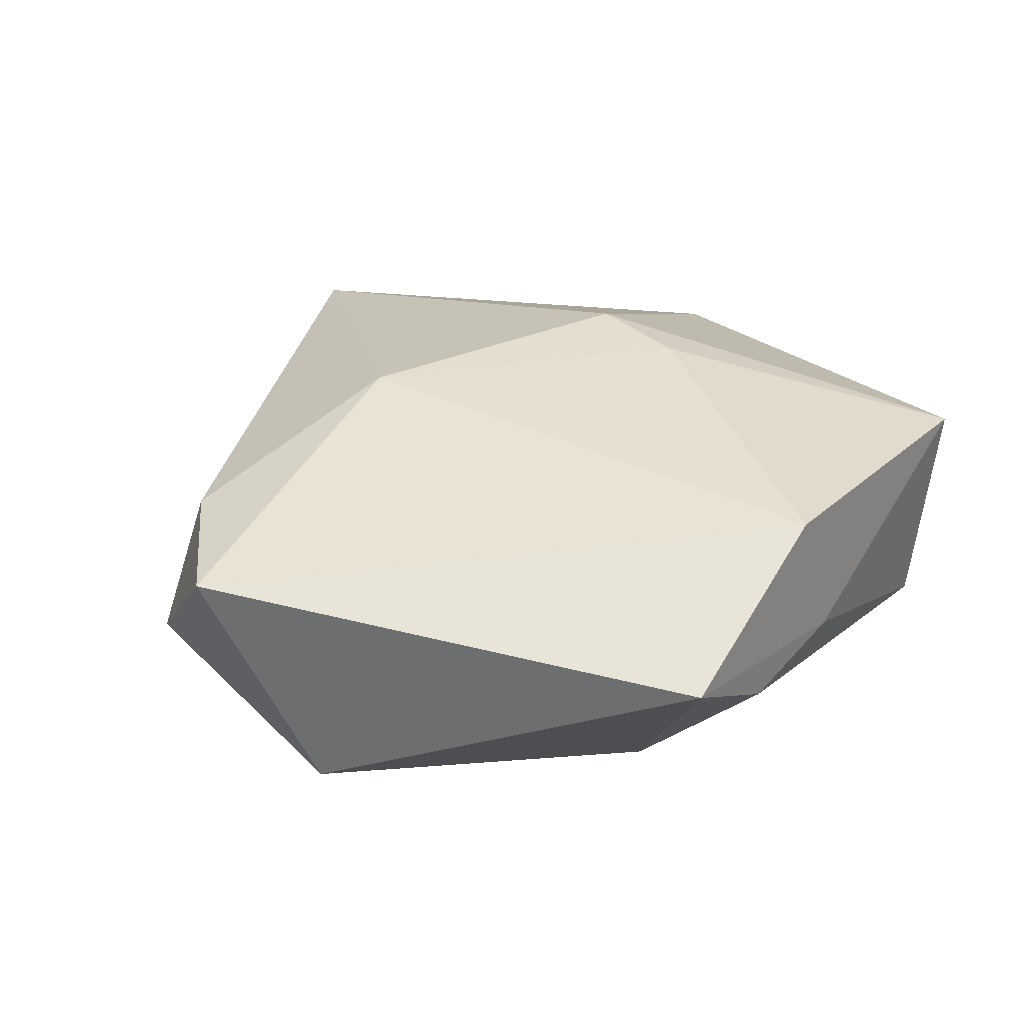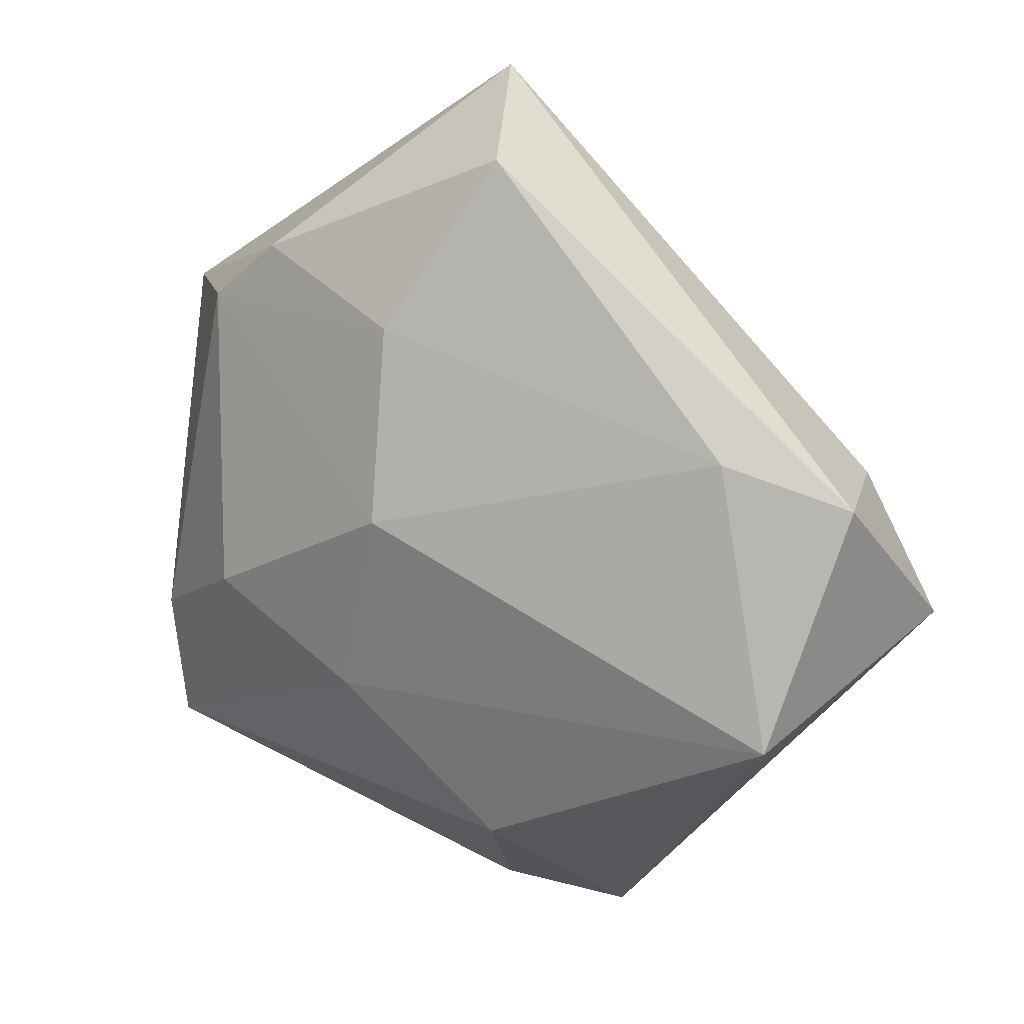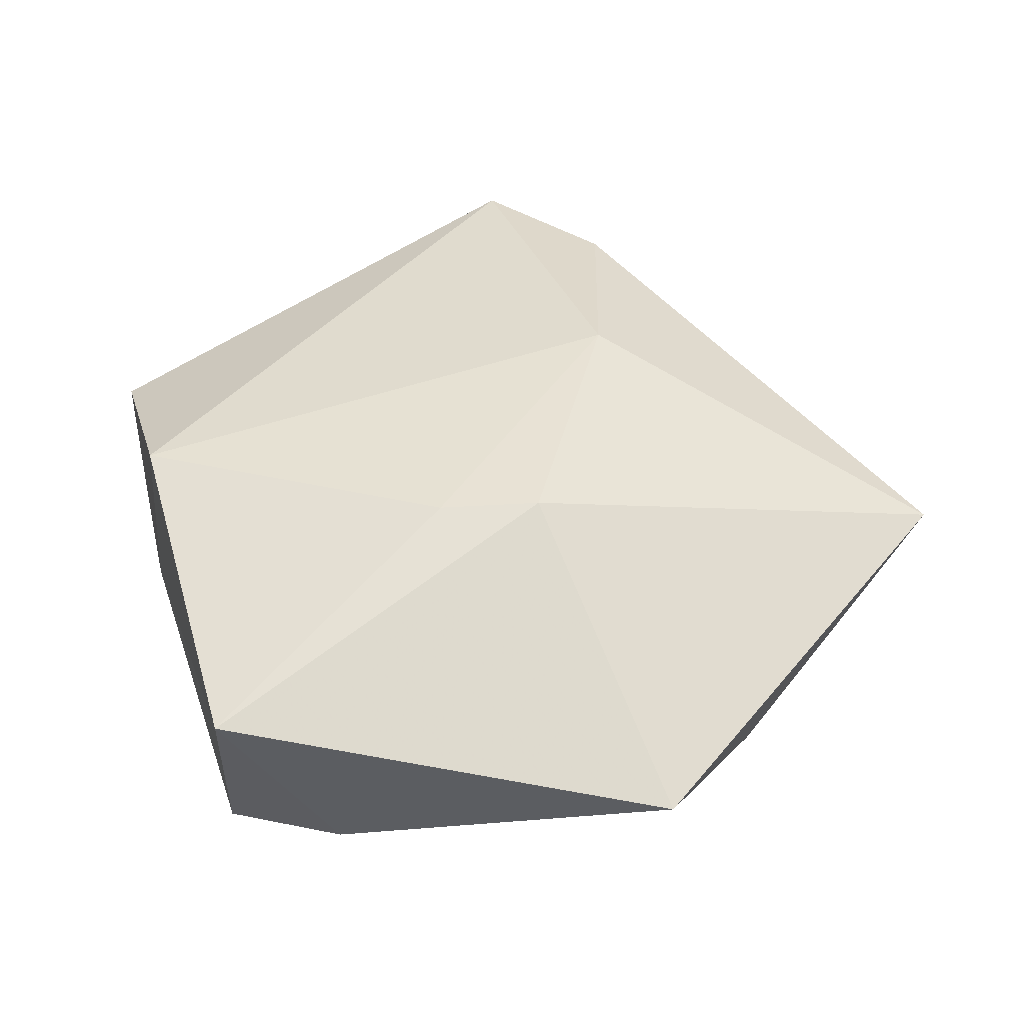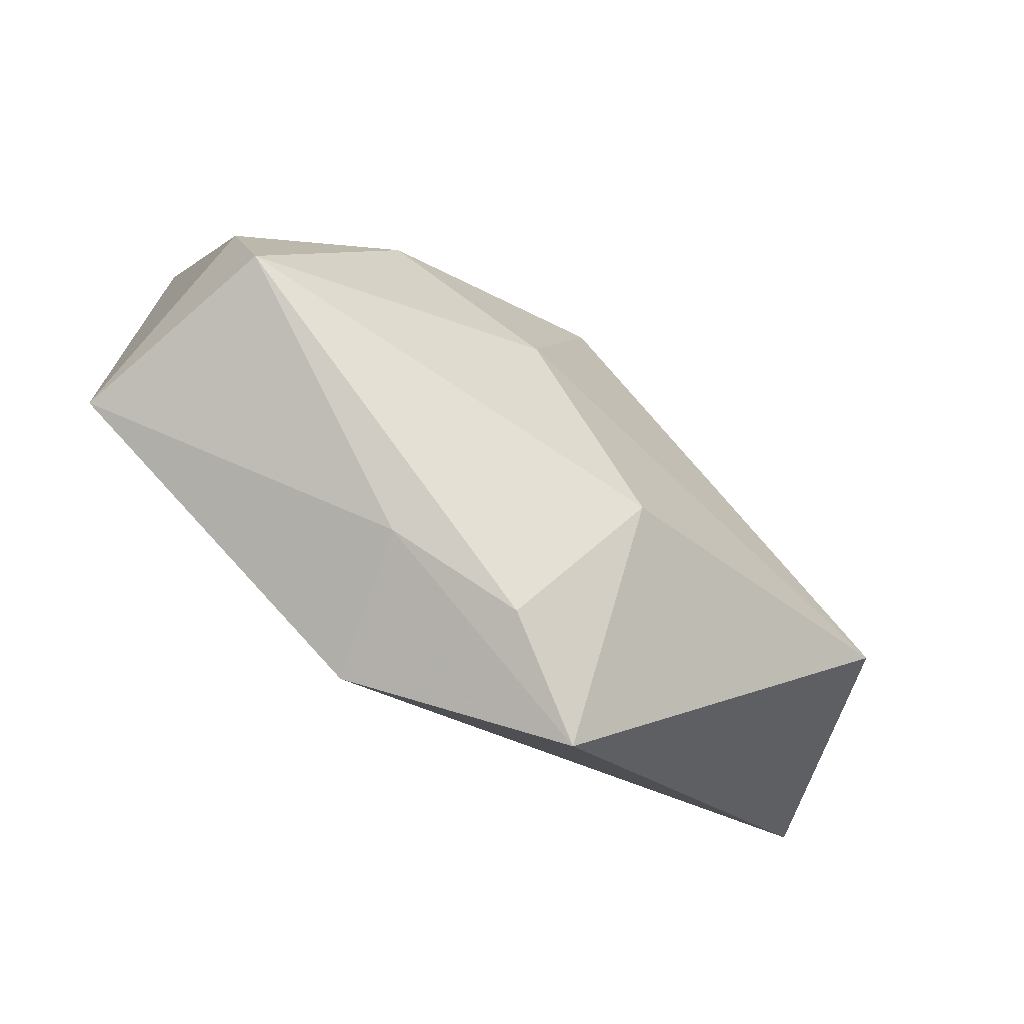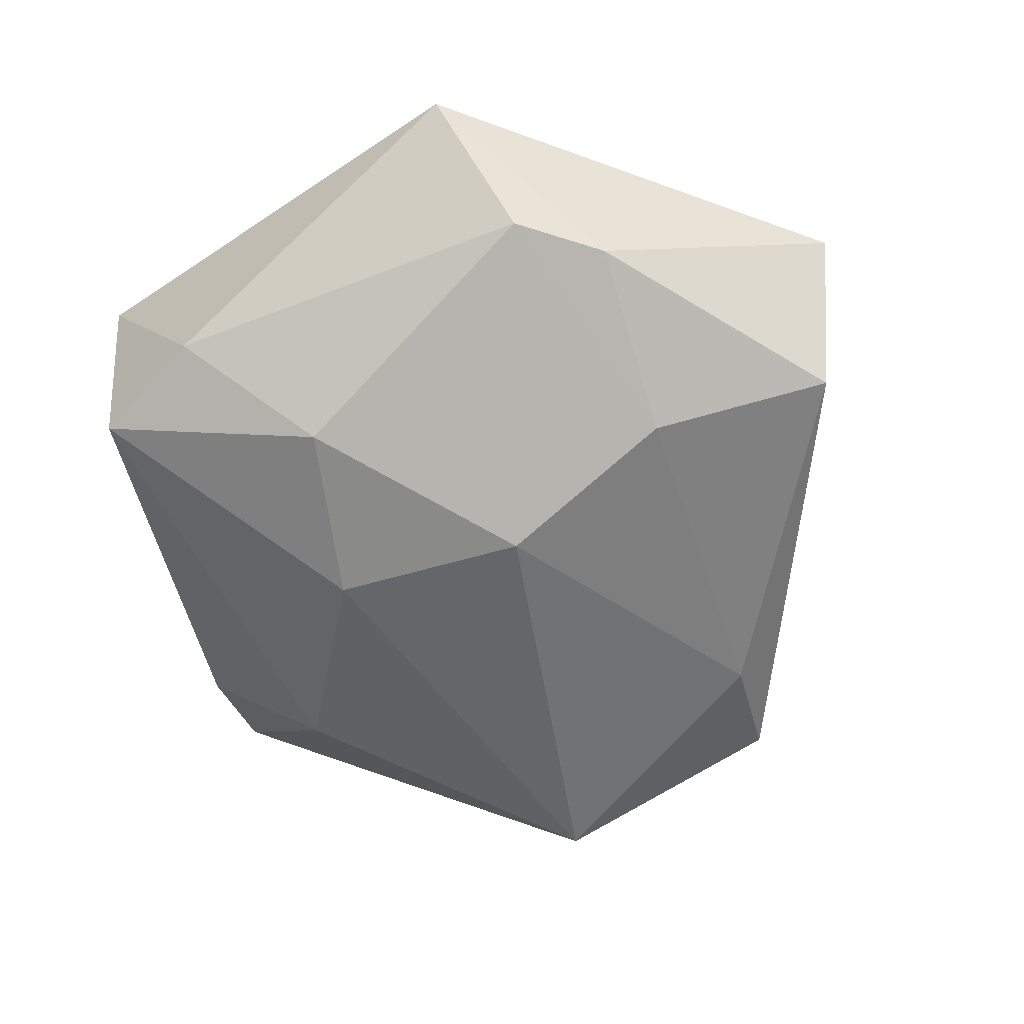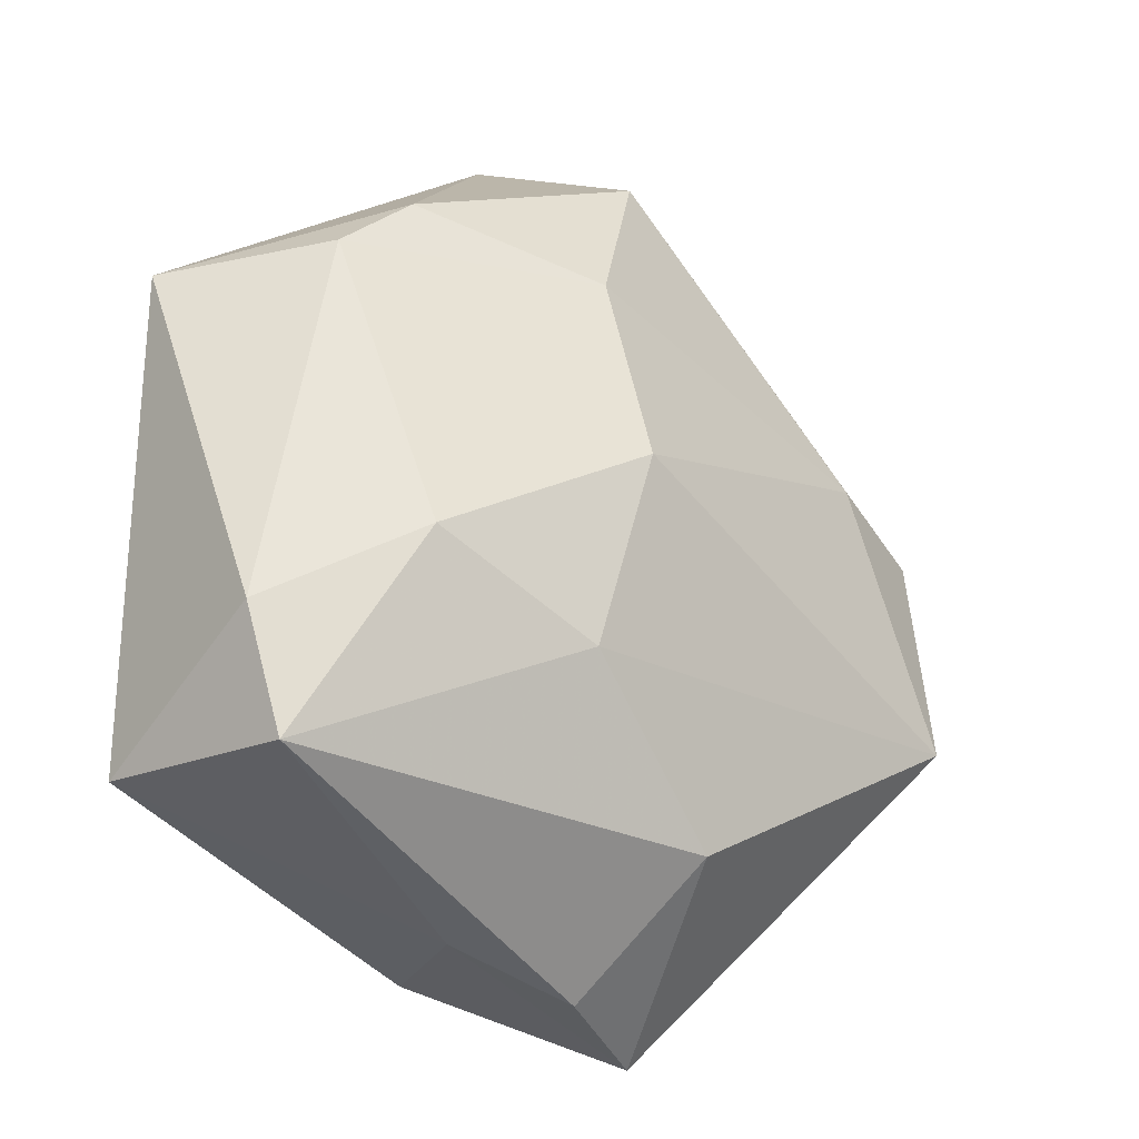
<metadata>
{"format":"obj","ext":"obj","renderer":"f3d","projection":"perspective","resolution":1024,"background":"white","views":[{"elev":32.1,"azim":-36.6,"up":"+Z"},{"elev":19.9,"azim":-148.4,"up":"+Y"},{"elev":46.4,"azim":94.0,"up":"+Z"},{"elev":-77.5,"azim":143.5,"up":"+Y"},{"elev":-61.6,"azim":123.4,"up":"+Z"},{"elev":-22.6,"azim":143.1,"up":"+Y"}]}
</metadata>
<code>
v 0.03732 -0.01294 -0.009805
v 0.0292 0.02442 -0.009045
v 0.002253 0.04912 0.007919
v 0.0097 -0.03626 4.933e-05
v -0.03235 0.0157 -0.009315
v -0.01438 -0.04361 0.005006
v 0.01443 -0.003568 0.0179
v -0.01505 0.01186 0.01693
v 0.001675 0.006554 -0.02004
v -0.03971 -0.0121 -0.01278
v 0.003171 0.02559 -0.01508
v 0.01348 0.006722 0.01841
v -0.005687 0.04253 -0.007724
v 0.02338 -0.004994 -0.01727
v 0.005272 -0.03665 0.01428
v -0.03942 0.01058 0.01021
v -0.04442 0.01167 -0.004578
v 0.006737 -0.01289 -0.01839
v 0.02141 0.03074 -0.009286
v 0.03901 -0.02435 0.009747
v 0.04127 0.02225 0.003584
v -0.04777 -0.002902 0.0097
v -0.008817 -0.02823 -0.01403
v -0.003344 -0.0403 -0.001417
v 0.03437 -0.02523 -0.01124
f 21 12 20
f 3 12 21
f 25 20 4
f 20 12 7
f 1 20 25
f 1 21 20
f 3 21 19
f 25 4 24
f 24 4 6
f 8 7 12
f 8 16 22
f 8 12 3
f 3 16 8
f 3 19 13
f 14 1 25
f 25 18 14
f 14 18 9
f 21 1 2
f 2 19 21
f 1 14 2
f 2 14 9
f 22 6 15
f 6 4 15
f 20 7 15
f 15 8 22
f 7 8 15
f 15 4 20
f 10 5 9
f 9 18 10
f 10 6 22
f 9 5 11
f 5 13 11
f 11 13 19
f 11 2 9
f 19 2 11
f 17 10 22
f 5 10 17
f 22 16 17
f 17 13 5
f 17 16 3
f 3 13 17
f 23 10 18
f 23 18 25
f 25 24 23
f 23 24 6
f 6 10 23

</code>
